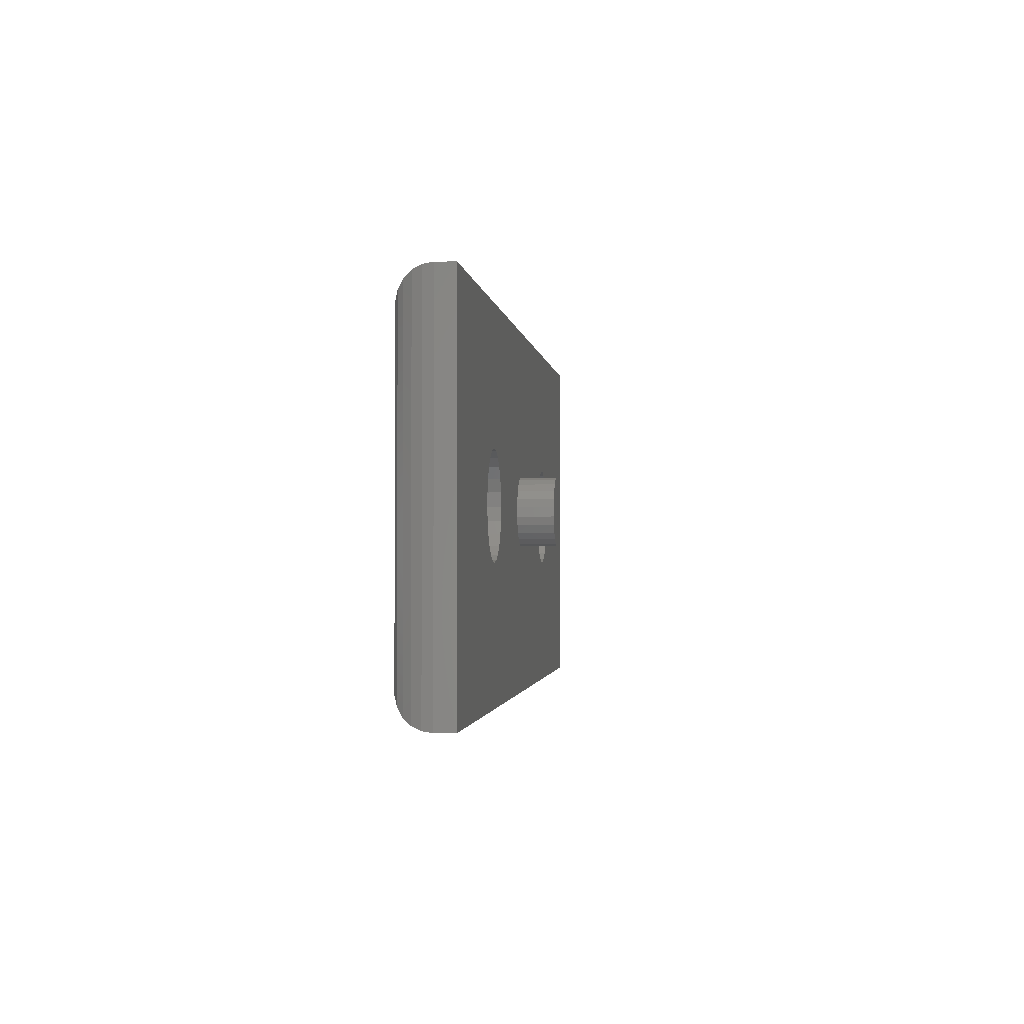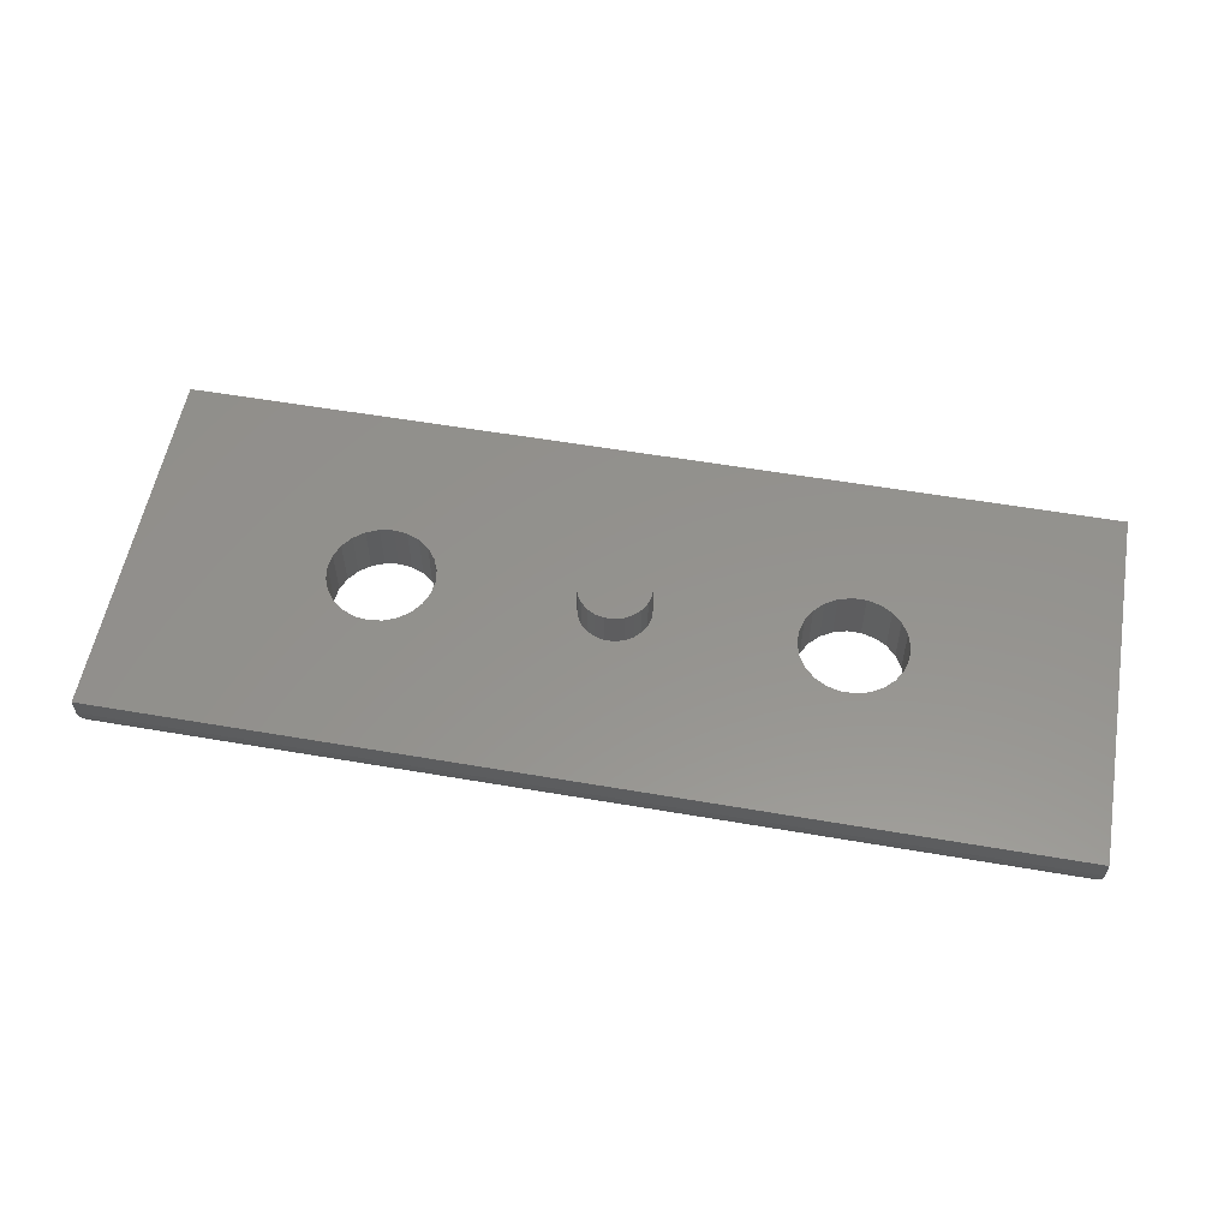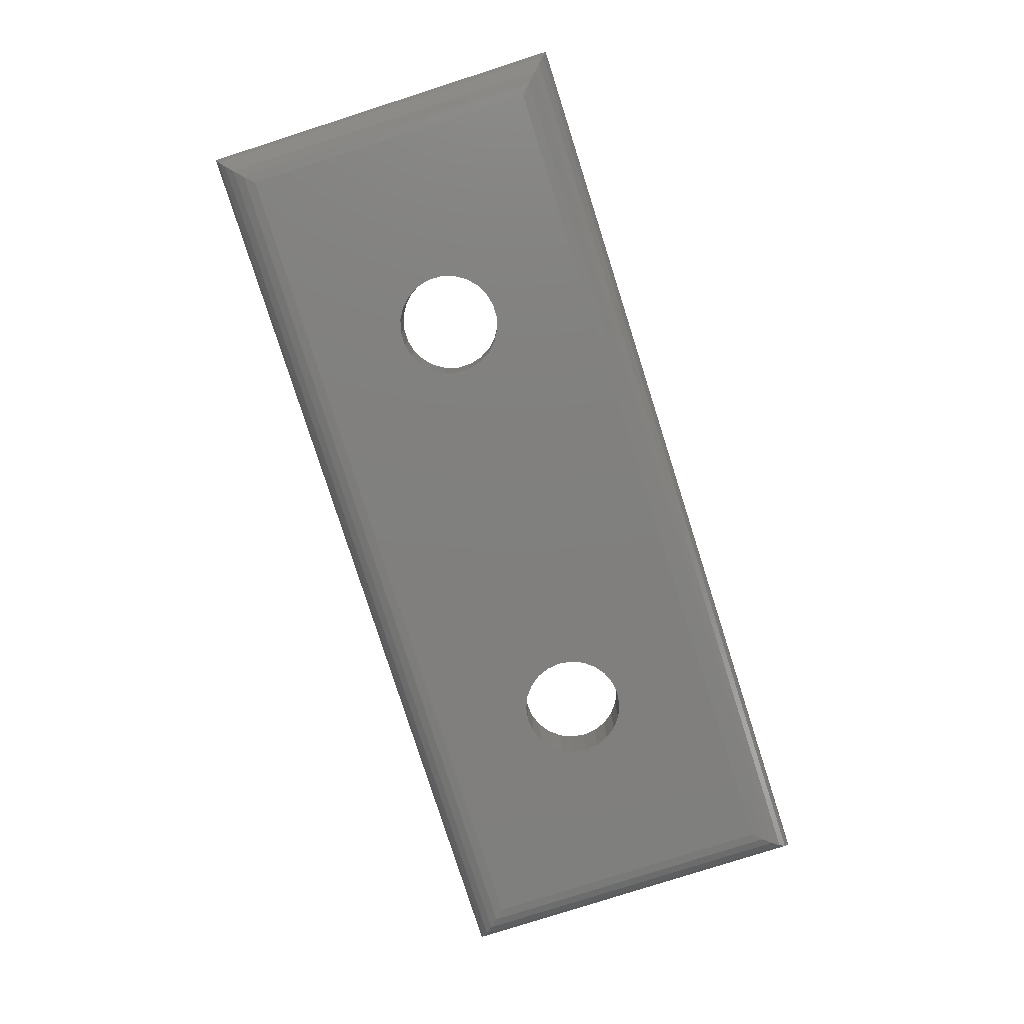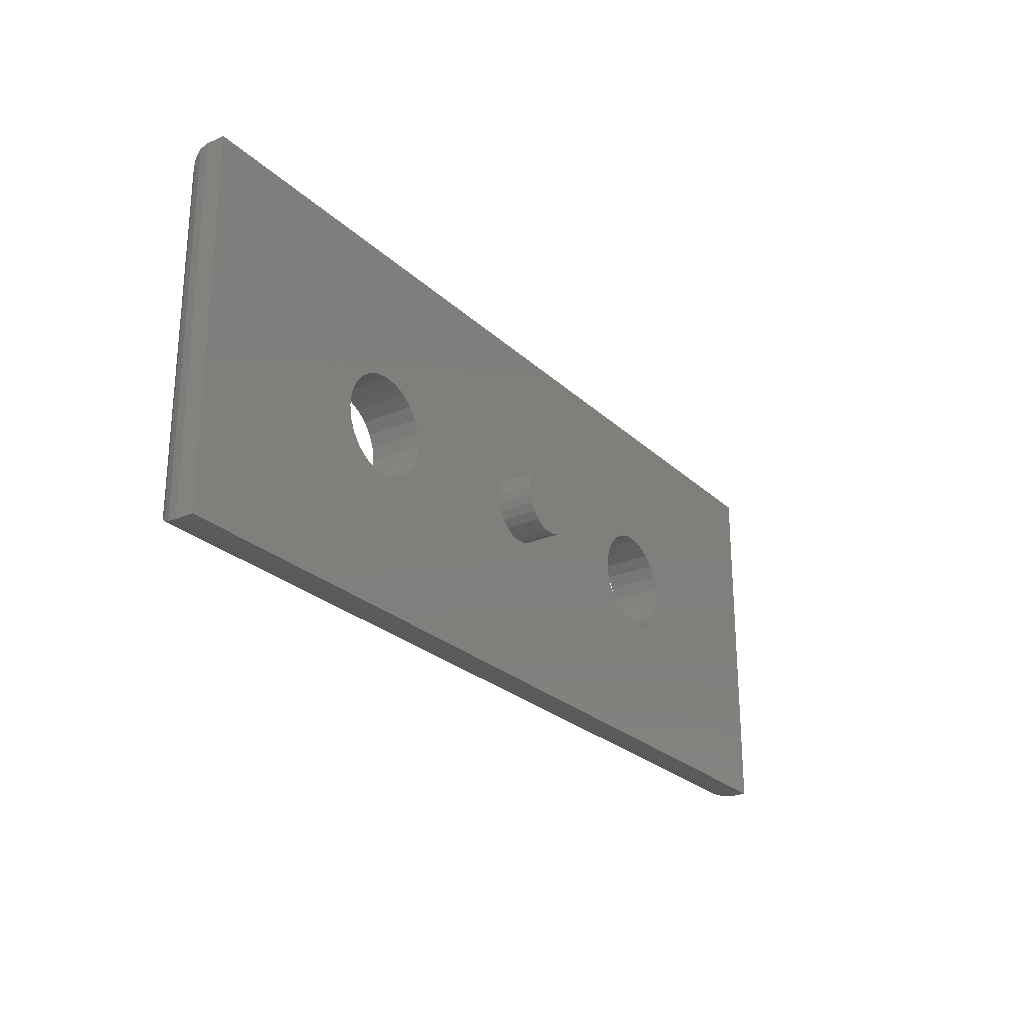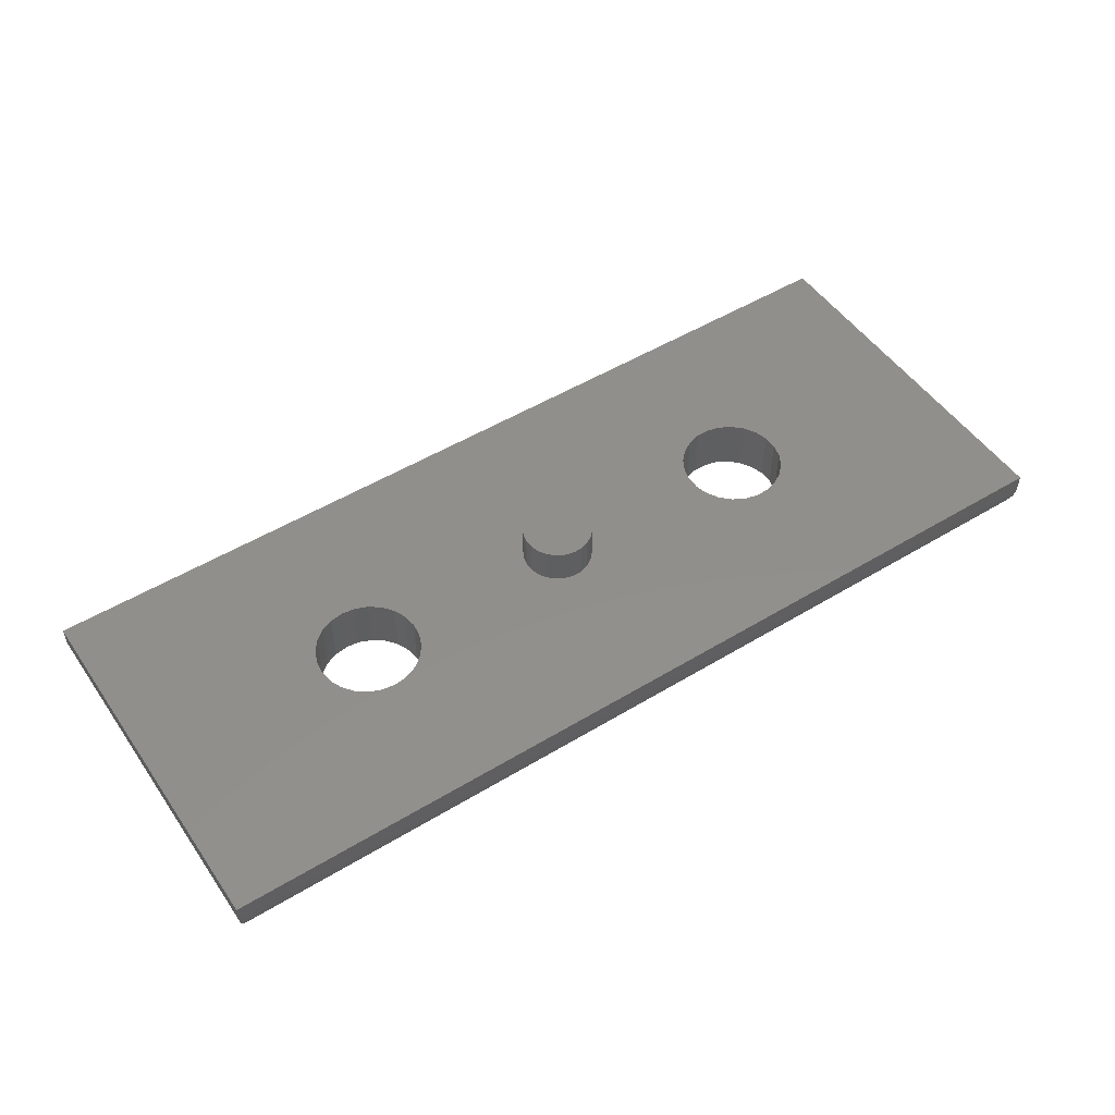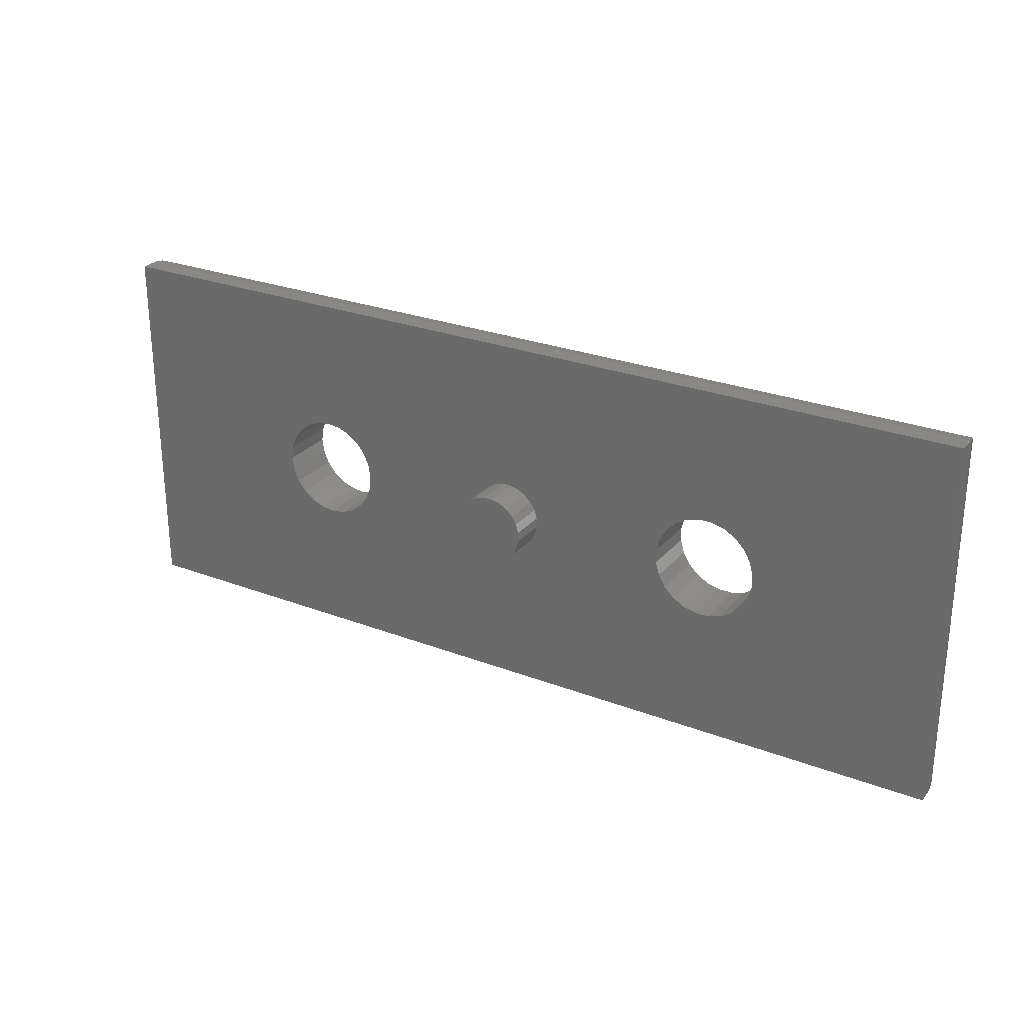
<metadata>
{"format":"stl","ext":"stl","renderer":"f3d","projection":"perspective","resolution":1024,"background":"white","views":[{"elev":-1.5,"azim":-83.5,"up":"+Y"},{"elev":56.3,"azim":10.2,"up":"+Z"},{"elev":-79.8,"azim":107.7,"up":"+Z"},{"elev":-25.5,"azim":-55.3,"up":"+Y"},{"elev":50.8,"azim":-33.5,"up":"+Z"},{"elev":26.7,"azim":30.9,"up":"+Y"}]}
</metadata>
<code>
# stl→obj: 176 verts, 356 faces
v 128.1 5.177 1.5
v 128 4.823 5.626e-15
v 128 4.823 1.5
v 128.1 5.177 5.632e-15
v 126.5 3.951 5.612e-15
v 126.9 3.956 1.5
v 126.9 3.956 5.611e-15
v 126.5 3.951 1.5
v 125.3 5.14 5.64e-15
v 125.4 4.788 1.5
v 125.4 4.788 5.632e-15
v 125.3 5.14 1.5
v 126.2 4.041 5.615e-15
v 126.2 4.041 1.5
v 125.6 4.474 5.626e-15
v 125.8 4.219 1.5
v 125.8 4.219 5.62e-15
v 125.6 4.474 1.5
v 127.8 4.504 5.62e-15
v 127.8 4.504 1.5
v 125.3 5.505 5.647e-15
v 125.3 5.505 1.5
v 127.2 4.055 1.5
v 127.5 4.242 5.615e-15
v 127.2 4.055 5.612e-15
v 127.5 4.242 1.5
v 128.1 5.543 1.5
v 128.1 5.543 5.64e-15
v 133.2 0.3414 1.5
v 108.2 0.3414 1
v 133.2 0.3414 1
v 108.2 0.3414 1.5
v 108.2 10.34 1.5
v 133.2 10.34 1
v 108.2 10.34 1
v 133.2 10.34 1.5
v 115.4 4.135 1.5
v 115.7 4.36 5.64e-15
v 115.4 4.135 5.637e-15
v 115.7 4.36 1.5
v 116.1 5.353 1.5
v 116 4.99 5.645e-15
v 116 4.99 1.5
v 116.1 5.353 5.647e-15
v 115.9 4.651 5.642e-15
v 115.9 4.651 1.5
v 115.4 6.56 5.649e-15
v 115 6.697 1.5
v 115 6.697 5.648e-15
v 115.4 6.56 1.5
v 115.9 6.051 1.5
v 116 5.715 5.648e-15
v 116 5.715 1.5
v 115.9 6.051 5.649e-15
v 114.7 6.741 1.5
v 114.7 6.741 5.647e-15
v 114 4.123 1.5
v 114.3 3.986 5.632e-15
v 114 4.123 5.631e-15
v 114.3 3.986 1.5
v 114.7 3.941 5.633e-15
v 114.7 3.941 1.5
v 114.3 6.691 1.5
v 114.3 6.691 5.645e-15
v 115.7 6.34 5.649e-15
v 115.7 6.34 1.5
v 113.3 4.968 5.632e-15
v 113.5 4.631 1.5
v 113.5 4.631 5.631e-15
v 113.3 4.968 1.5
v 113.7 4.343 5.63e-15
v 113.7 4.343 1.5
v 113.3 5.33 5.633e-15
v 113.3 5.33 1.5
v 115 3.992 1.5
v 115 3.992 5.635e-15
v 120.3 4.454 1.5
v 120.1 4.572 1.5
v 119.9 4.742 1.5
v 119.8 4.953 1.5
v 119.7 5.191 1.5
v 119.7 5.439 1.5
v 120.6 4.396 1.5
v 120.8 4.403 1.5
v 121.1 4.474 1.5
v 121.3 4.604 1.5
v 121.4 4.784 1.5
v 121.6 5.003 1.5
v 121.6 5.244 1.5
v 114 6.548 1.5
v 113.7 6.323 1.5
v 113.5 6.031 1.5
v 113.3 5.693 1.5
v 120.3 6.209 1.5
v 120.1 6.079 1.5
v 119.9 5.898 1.5
v 119.8 5.68 1.5
v 120.5 6.279 1.5
v 120.8 6.286 1.5
v 121 6.229 1.5
v 121.2 6.111 1.5
v 121.4 5.941 1.5
v 121.5 5.729 1.5
v 121.6 5.492 1.5
v 126.1 6.627 1.5
v 125.8 6.44 1.5
v 125.6 6.179 1.5
v 125.4 5.86 1.5
v 126.5 6.727 1.5
v 126.8 6.732 1.5
v 127.2 6.642 1.5
v 127.5 6.464 1.5
v 127.8 6.209 1.5
v 128 5.895 1.5
v 125.4 5.86 5.654e-15
v 113.5 6.031 5.637e-15
v 113.3 5.693 5.635e-15
v 126.8 6.732 5.668e-15
v 127.2 6.642 5.665e-15
v 128 5.895 5.647e-15
v 114 6.548 5.642e-15
v 113.7 6.323 5.64e-15
v 125.6 6.179 5.66e-15
v 126.5 6.727 5.669e-15
v 127.8 6.209 5.654e-15
v 127.5 6.464 5.66e-15
v 125.8 6.44 5.665e-15
v 126.1 6.627 5.668e-15
v 121.6 5.492 2.5
v 121.5 5.729 2.5
v 120.1 6.079 2.5
v 120.3 6.209 2.5
v 120.5 6.279 2.5
v 119.8 5.68 2.5
v 119.7 5.439 2.5
v 121.4 4.784 2.5
v 121.6 5.003 2.5
v 121.1 4.474 2.5
v 120.8 4.403 2.5
v 119.8 4.953 2.5
v 119.9 4.742 2.5
v 120.3 4.454 2.5
v 120.1 4.572 2.5
v 119.7 5.191 2.5
v 121.3 4.604 2.5
v 121.6 5.244 2.5
v 119.9 5.898 2.5
v 120.6 4.396 2.5
v 120.8 6.286 2.5
v 121 6.229 2.5
v 121.2 6.111 2.5
v 121.4 5.941 2.5
v 109.2 9.341 0
v 109.2 1.341 0
v 132.2 9.341 0
v 132.2 1.341 0
v 133 0.4754 0.5
v 108.5 0.6343 0.2929
v 132.9 0.6343 0.2929
v 108.3 0.4754 0.5
v 108.2 0.3755 0.7412
v 133.1 0.3755 0.7412
v 132.4 1.083 0.03407
v 108.9 1.083 0.03407
v 108.7 0.8414 0.134
v 132.7 0.8414 0.134
v 108.2 10.31 0.7412
v 133 10.21 0.5
v 108.3 10.21 0.5
v 133.1 10.31 0.7412
v 132.4 9.6 0.03407
v 132.9 10.05 0.2929
v 108.7 9.841 0.134
v 108.5 10.05 0.2929
v 132.7 9.841 0.134
v 108.9 9.6 0.03407
f 1 2 3
f 2 1 4
f 5 6 7
f 6 5 8
f 9 10 11
f 10 9 12
f 13 8 5
f 8 13 14
f 15 16 17
f 16 15 18
f 3 19 20
f 19 3 2
f 21 12 9
f 12 21 22
f 23 24 25
f 24 23 26
f 27 4 1
f 4 27 28
f 26 19 24
f 19 26 20
f 6 25 7
f 25 6 23
f 17 14 13
f 14 17 16
f 11 18 15
f 18 11 10
f 29 30 31
f 30 29 32
f 33 34 35
f 34 33 36
f 32 35 30
f 35 32 33
f 34 29 31
f 29 34 36
f 37 38 39
f 38 37 40
f 41 42 43
f 42 41 44
f 43 45 46
f 45 43 42
f 46 38 40
f 38 46 45
f 47 48 49
f 48 47 50
f 51 52 53
f 52 51 54
f 49 55 56
f 55 49 48
f 57 58 59
f 58 57 60
f 60 61 58
f 61 60 62
f 56 63 64
f 63 56 55
f 53 44 41
f 44 53 52
f 65 50 47
f 50 65 66
f 66 54 51
f 54 66 65
f 67 68 69
f 68 67 70
f 71 68 72
f 68 71 69
f 73 70 67
f 70 73 74
f 75 39 76
f 39 75 37
f 32 72 33
f 72 32 57
f 57 32 60
f 60 32 29
f 33 72 68
f 33 68 70
f 33 70 74
f 60 29 62
f 62 29 75
f 75 29 37
f 37 29 40
f 40 29 46
f 46 29 43
f 43 29 41
f 41 29 77
f 41 77 78
f 41 78 79
f 41 79 80
f 41 80 81
f 41 81 82
f 77 29 83
f 83 29 84
f 84 29 85
f 85 29 86
f 86 29 87
f 87 29 88
f 88 29 89
f 89 29 14
f 89 14 16
f 89 16 18
f 89 18 10
f 89 10 12
f 89 12 22
f 14 29 8
f 8 29 6
f 6 29 23
f 23 29 26
f 26 29 20
f 20 29 3
f 3 29 1
f 33 63 36
f 63 33 90
f 90 33 91
f 91 33 92
f 92 33 93
f 93 33 74
f 36 63 55
f 36 55 48
f 36 48 50
f 36 50 66
f 36 66 51
f 36 51 53
f 36 53 41
f 36 41 94
f 94 41 95
f 95 41 96
f 96 41 97
f 97 41 82
f 36 94 98
f 36 98 99
f 36 99 100
f 36 100 101
f 36 101 102
f 36 102 103
f 36 103 104
f 36 104 89
f 36 89 105
f 105 89 106
f 106 89 107
f 107 89 108
f 108 89 22
f 36 105 109
f 36 109 110
f 36 110 111
f 36 111 112
f 36 112 113
f 36 113 114
f 36 114 27
f 36 27 1
f 36 1 29
f 72 59 71
f 59 72 57
f 21 108 22
f 108 21 115
f 116 93 117
f 93 116 92
f 111 118 119
f 118 111 110
f 114 28 27
f 28 114 120
f 121 91 122
f 91 121 90
f 123 108 115
f 108 123 107
f 62 76 61
f 76 62 75
f 110 124 118
f 124 110 109
f 122 92 116
f 92 122 91
f 113 120 114
f 120 113 125
f 112 119 126
f 119 112 111
f 113 126 125
f 126 113 112
f 64 90 121
f 90 64 63
f 117 74 73
f 74 117 93
f 127 107 123
f 107 127 106
f 128 106 127
f 106 128 105
f 124 105 128
f 105 124 109
f 103 129 104
f 129 103 130
f 131 94 95
f 94 131 132
f 132 98 94
f 98 132 133
f 134 82 135
f 82 134 97
f 88 136 87
f 136 88 137
f 138 84 85
f 84 138 139
f 140 79 141
f 79 140 80
f 142 78 77
f 78 142 143
f 135 81 144
f 81 135 82
f 87 145 86
f 145 87 136
f 89 137 88
f 137 89 146
f 104 146 89
f 146 104 129
f 131 96 147
f 96 131 95
f 144 80 140
f 80 144 81
f 144 134 135
f 134 144 140
f 134 140 147
f 147 140 141
f 147 141 131
f 131 141 143
f 131 143 132
f 132 143 142
f 132 142 133
f 133 142 148
f 133 148 149
f 149 148 139
f 149 139 150
f 150 139 138
f 150 138 151
f 151 138 145
f 151 145 152
f 152 145 136
f 152 136 130
f 130 136 137
f 130 137 129
f 129 137 146
f 147 97 134
f 97 147 96
f 143 79 78
f 79 143 141
f 148 77 83
f 77 148 142
f 139 83 84
f 83 139 148
f 145 85 86
f 85 145 138
f 133 99 98
f 99 133 149
f 149 100 99
f 100 149 150
f 102 130 103
f 130 102 152
f 151 102 101
f 102 151 152
f 150 101 100
f 101 150 151
f 153 122 154
f 122 153 121
f 121 153 64
f 64 153 155
f 154 122 116
f 154 116 117
f 154 117 73
f 64 155 56
f 56 155 49
f 49 155 47
f 47 155 65
f 65 155 54
f 54 155 52
f 52 155 44
f 44 155 128
f 44 128 127
f 44 127 123
f 44 123 115
f 44 115 21
f 128 155 124
f 124 155 118
f 118 155 119
f 119 155 126
f 126 155 125
f 125 155 120
f 120 155 28
f 28 155 4
f 154 58 156
f 58 154 59
f 59 154 71
f 71 154 69
f 69 154 67
f 67 154 73
f 156 58 61
f 156 61 76
f 156 76 39
f 156 39 38
f 156 38 45
f 156 45 42
f 156 42 44
f 156 44 13
f 13 44 17
f 17 44 15
f 15 44 11
f 11 44 9
f 9 44 21
f 156 13 5
f 156 5 7
f 156 7 25
f 156 25 24
f 156 24 19
f 156 19 2
f 156 2 4
f 156 4 155
f 157 158 159
f 158 157 160
f 31 161 162
f 161 31 30
f 154 163 164
f 163 154 156
f 165 159 158
f 159 165 166
f 162 160 157
f 160 162 161
f 164 166 165
f 166 164 163
f 167 168 169
f 168 167 170
f 162 34 31
f 34 162 170
f 171 156 155
f 156 171 163
f 159 168 157
f 168 159 172
f 35 170 167
f 170 35 34
f 173 158 174
f 158 173 165
f 172 173 174
f 173 172 175
f 171 153 176
f 153 171 155
f 167 160 161
f 160 167 169
f 153 164 176
f 164 153 154
f 169 172 174
f 172 169 168
f 35 161 30
f 161 35 167
f 172 166 175
f 166 172 159
f 176 165 173
f 165 176 164
f 175 163 171
f 163 175 166
f 175 176 173
f 176 175 171
f 157 170 162
f 170 157 168
f 169 158 160
f 158 169 174

</code>
